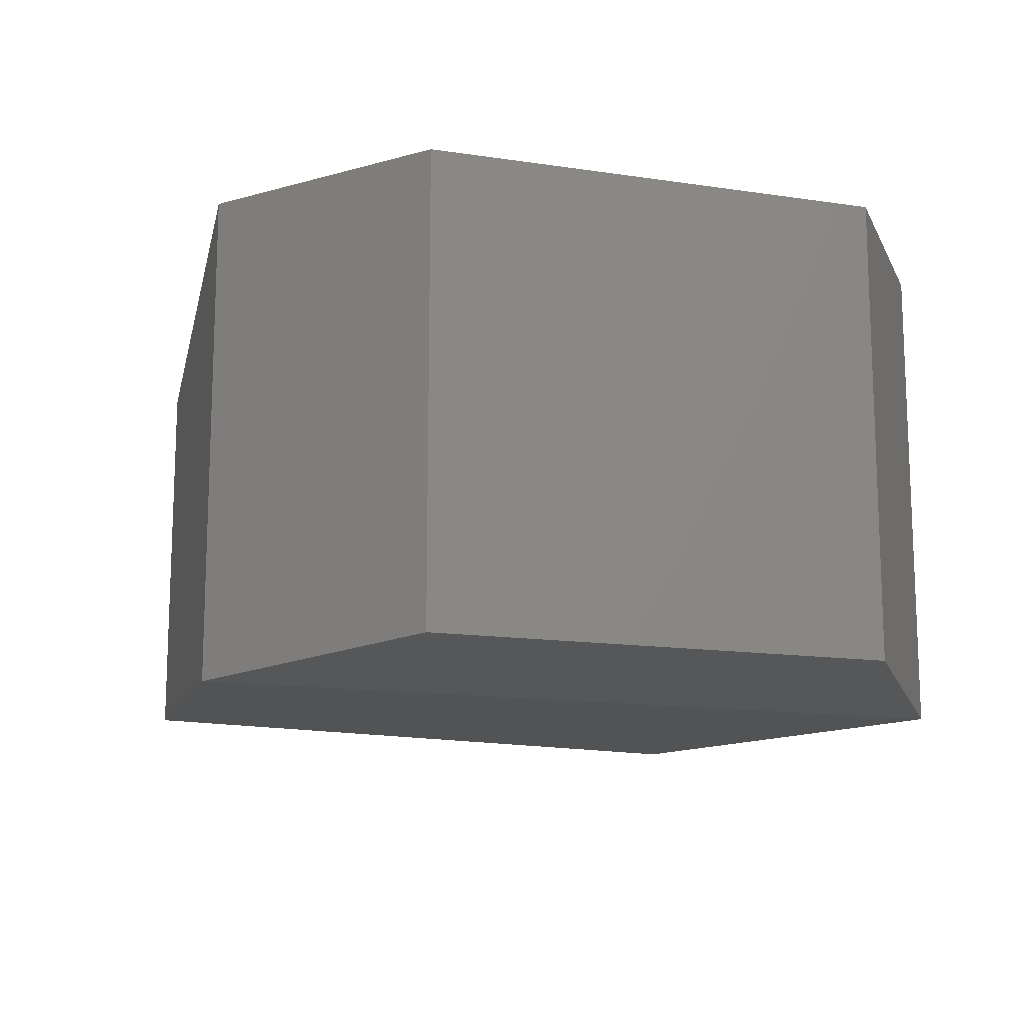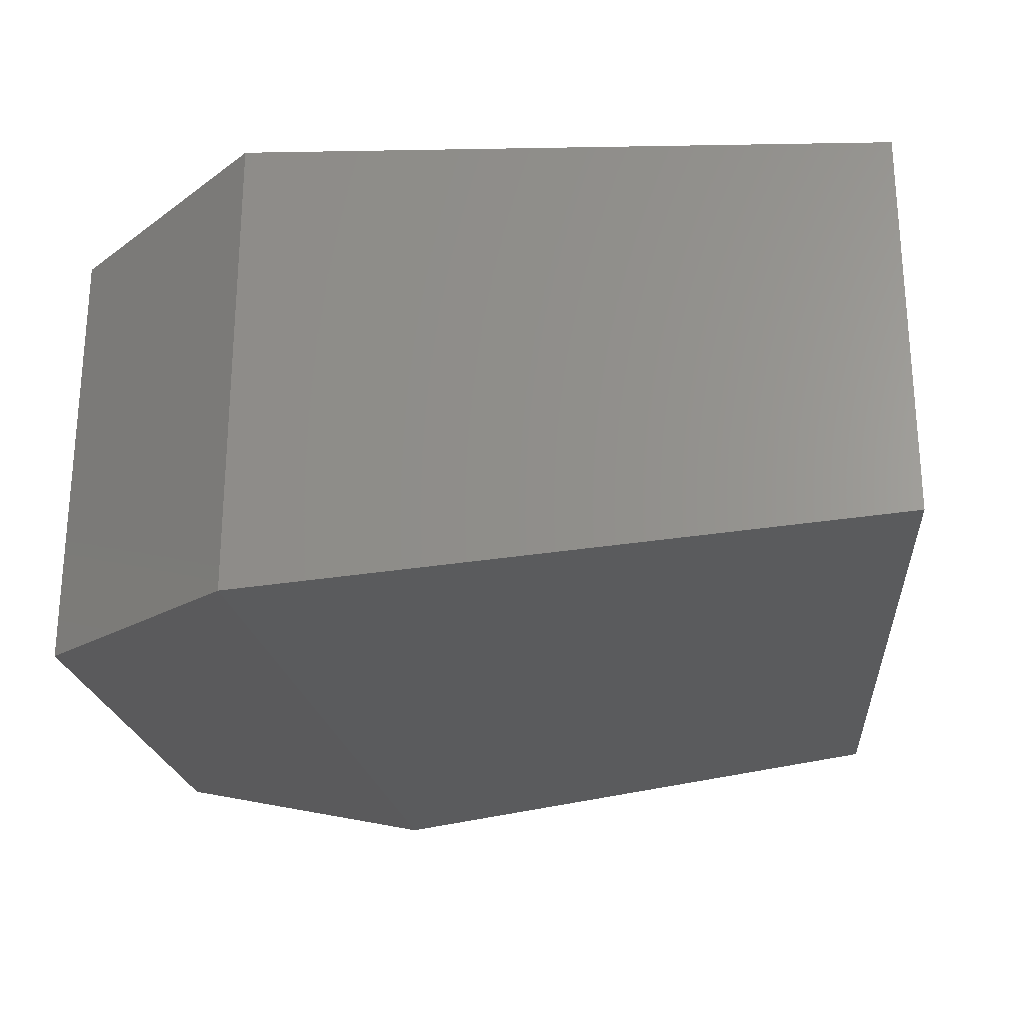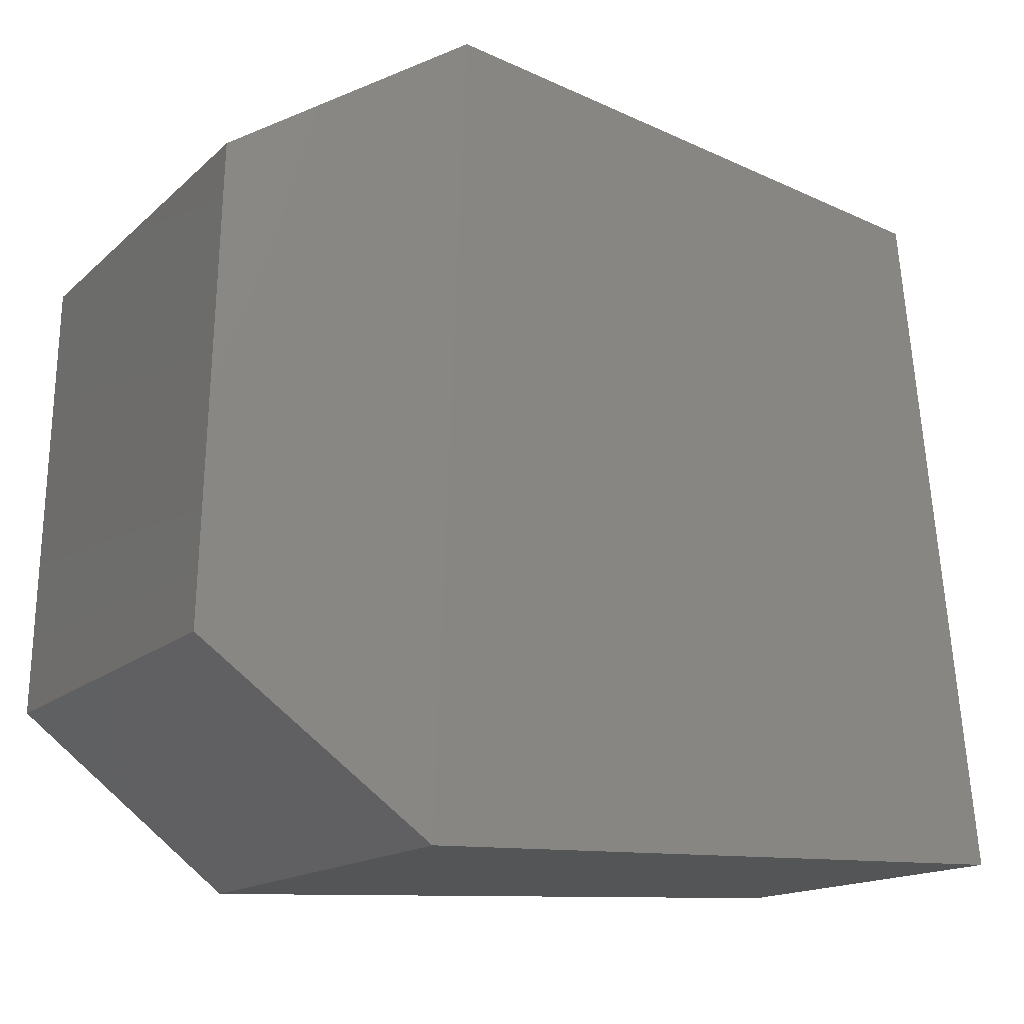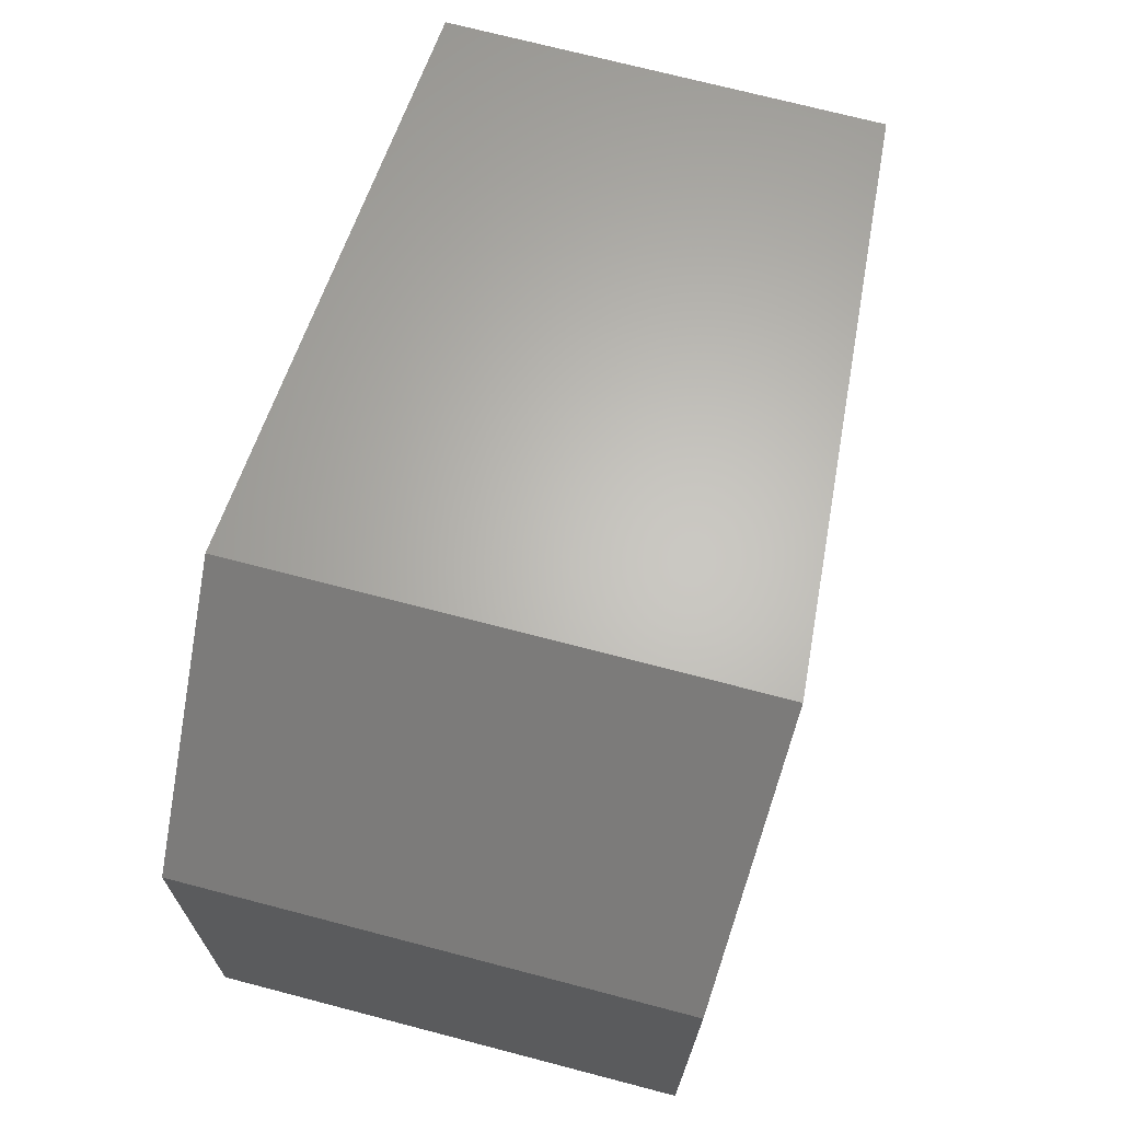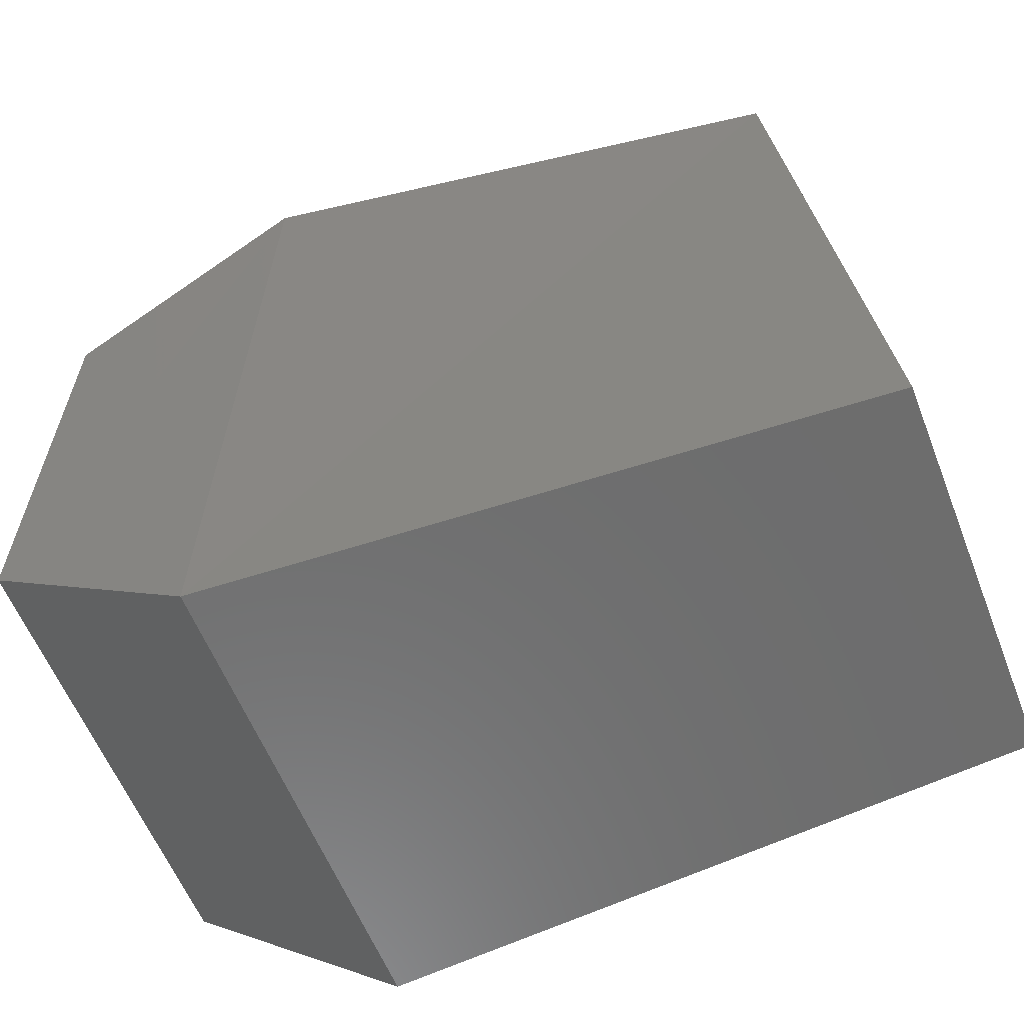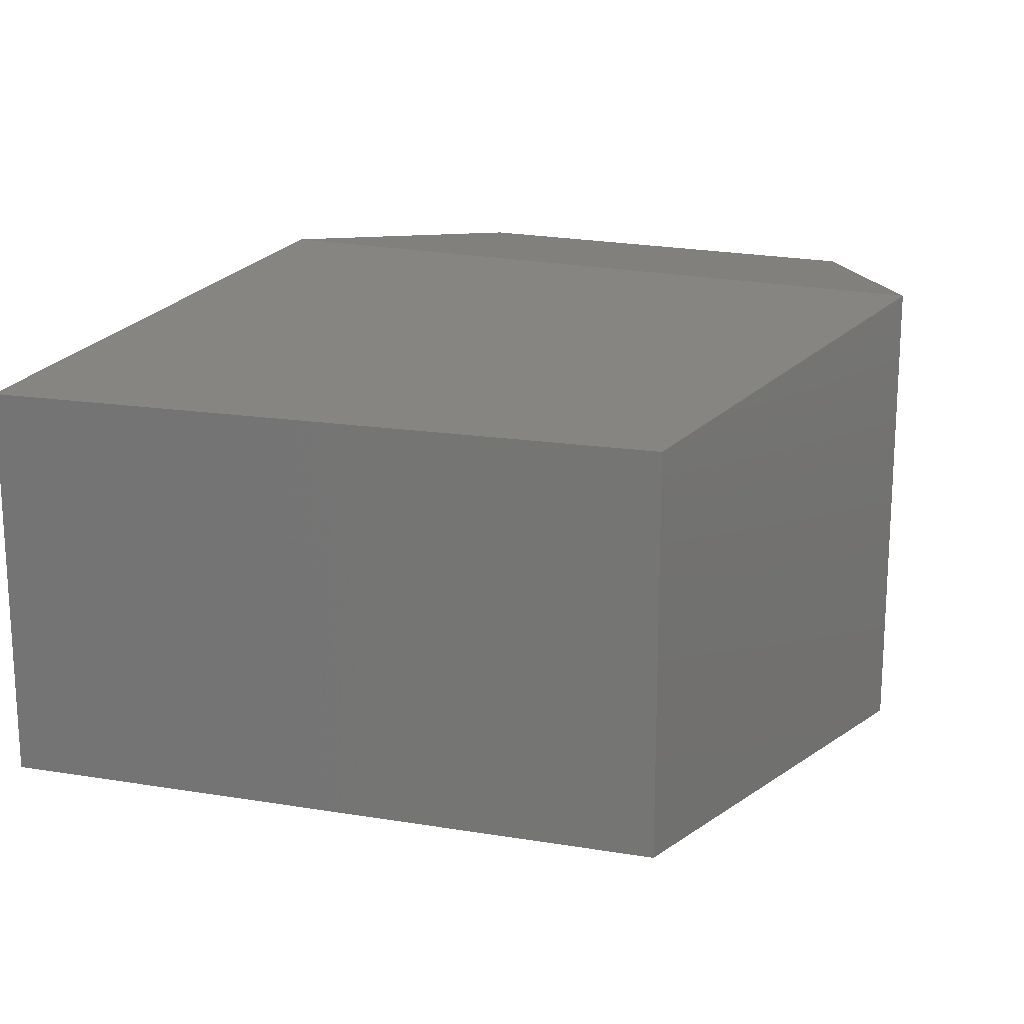
<metadata>
{"format":"stl","ext":"stl","renderer":"f3d","projection":"perspective","resolution":1024,"background":"white","views":[{"elev":-14.1,"azim":-110.3,"up":"+Z"},{"elev":-25.3,"azim":9.2,"up":"+Z"},{"elev":-14.9,"azim":-29.0,"up":"+Y"},{"elev":72.2,"azim":-75.4,"up":"+Y"},{"elev":-58.5,"azim":21.3,"up":"+Y"},{"elev":17.4,"azim":114.3,"up":"+Z"}]}
</metadata>
<code>
# stl→obj: 12 verts, 20 faces
v 676 173.4 146.2
v 676 173.1 146.2
v 676.1 173.5 146.2
v 676.1 173 146.2
v 676.5 173.5 146.2
v 676.6 173 146.2
v 676 173.1 145.9
v 676.1 173 145.9
v 676 173.4 145.9
v 676.1 173.5 145.9
v 676.6 173 145.9
v 676.5 173.5 145.9
f 1 2 3
f 2 3 4
f 3 4 5
f 4 5 6
f 7 8 9
f 8 9 10
f 8 4 7
f 4 7 2
f 3 10 1
f 10 1 9
f 9 7 1
f 7 1 2
f 4 6 8
f 6 8 11
f 8 11 10
f 11 10 12
f 12 10 5
f 10 5 3
f 5 12 6
f 12 6 11

</code>
